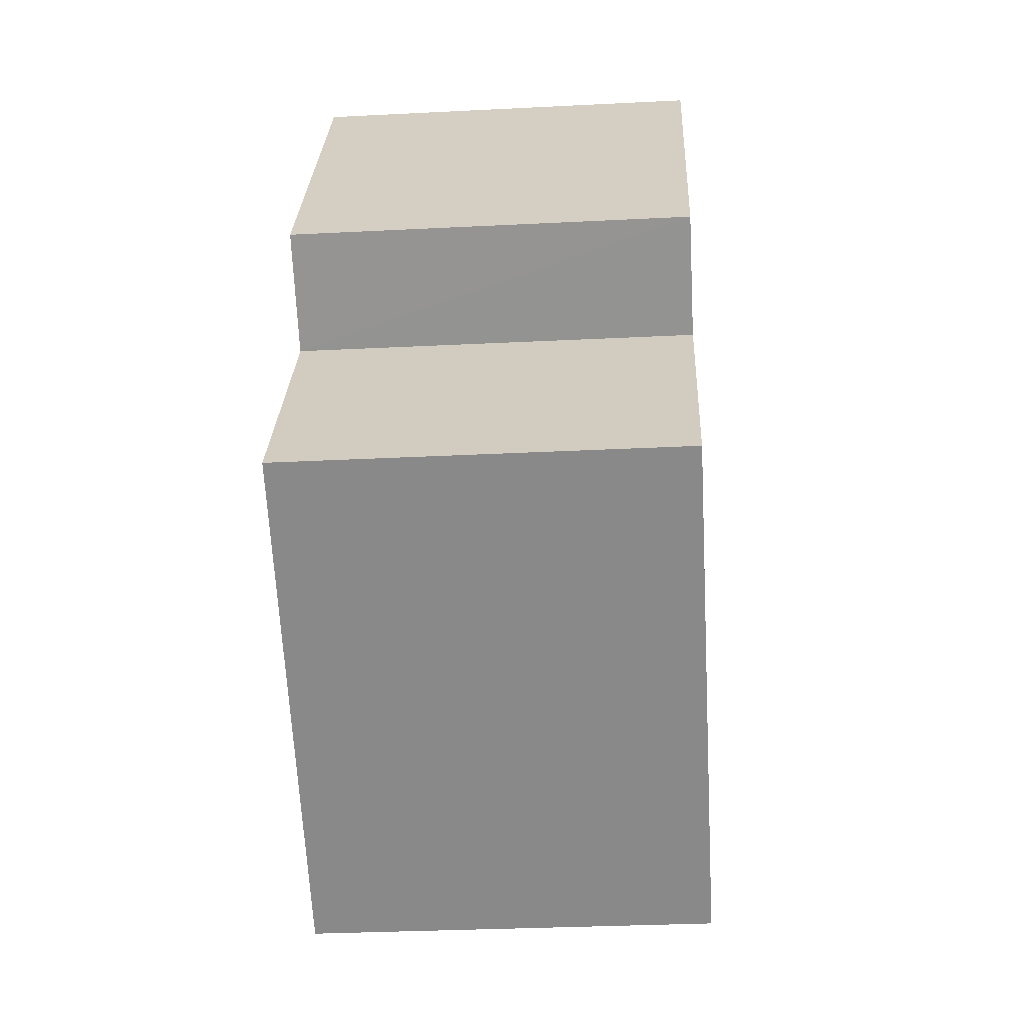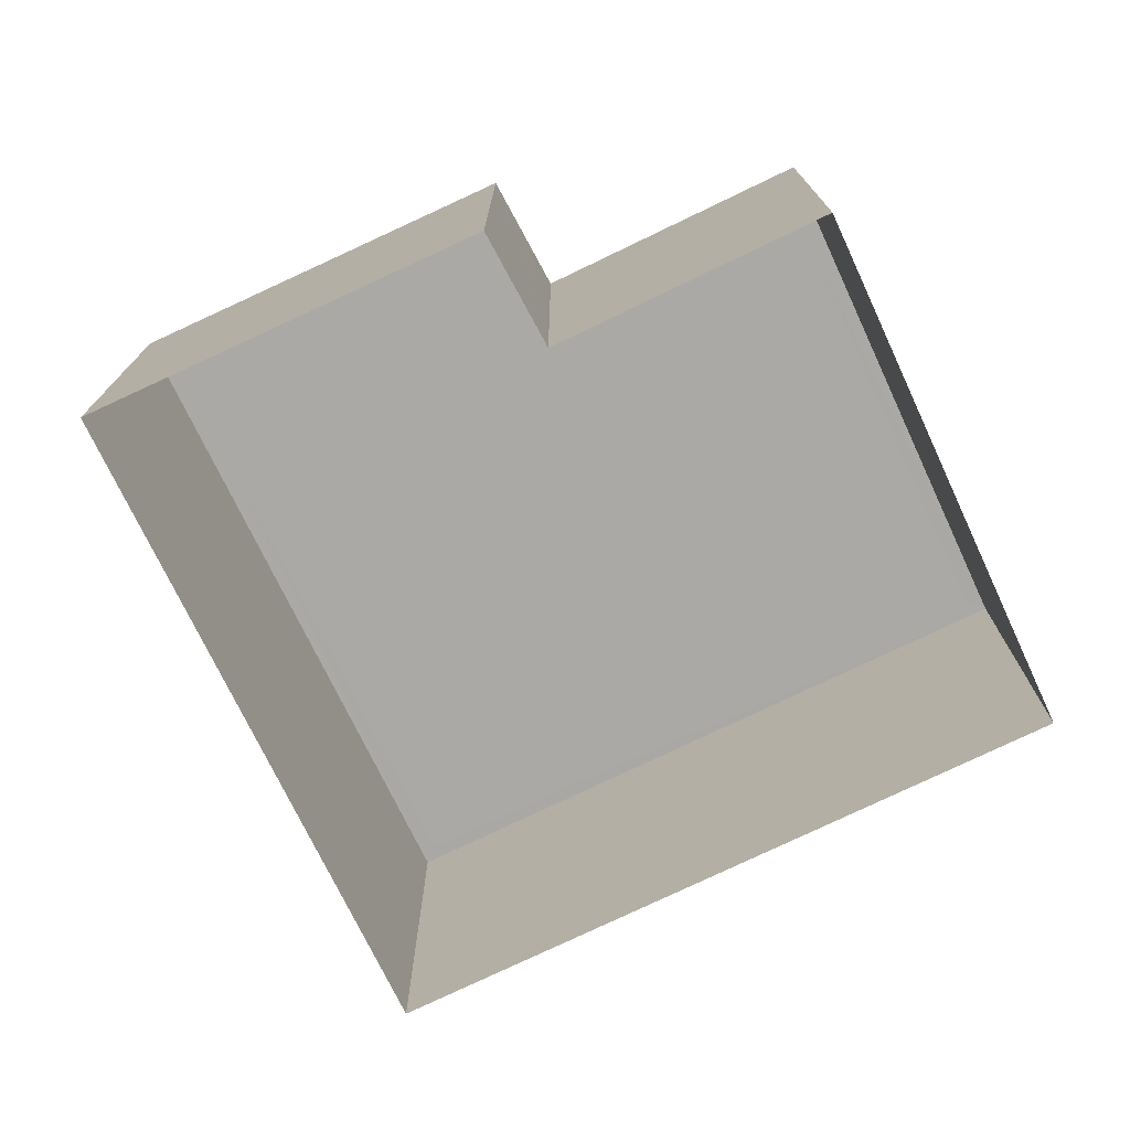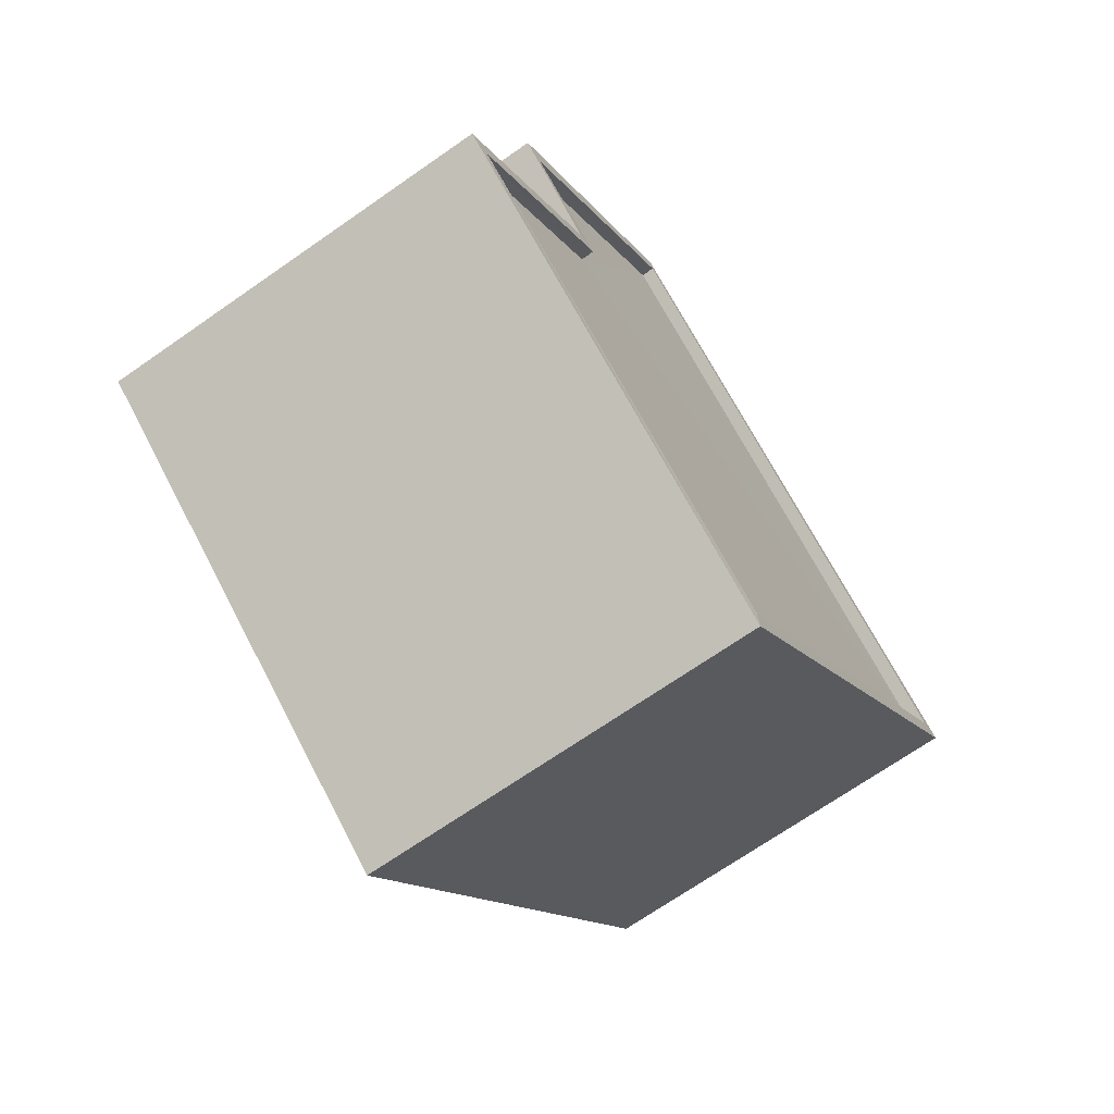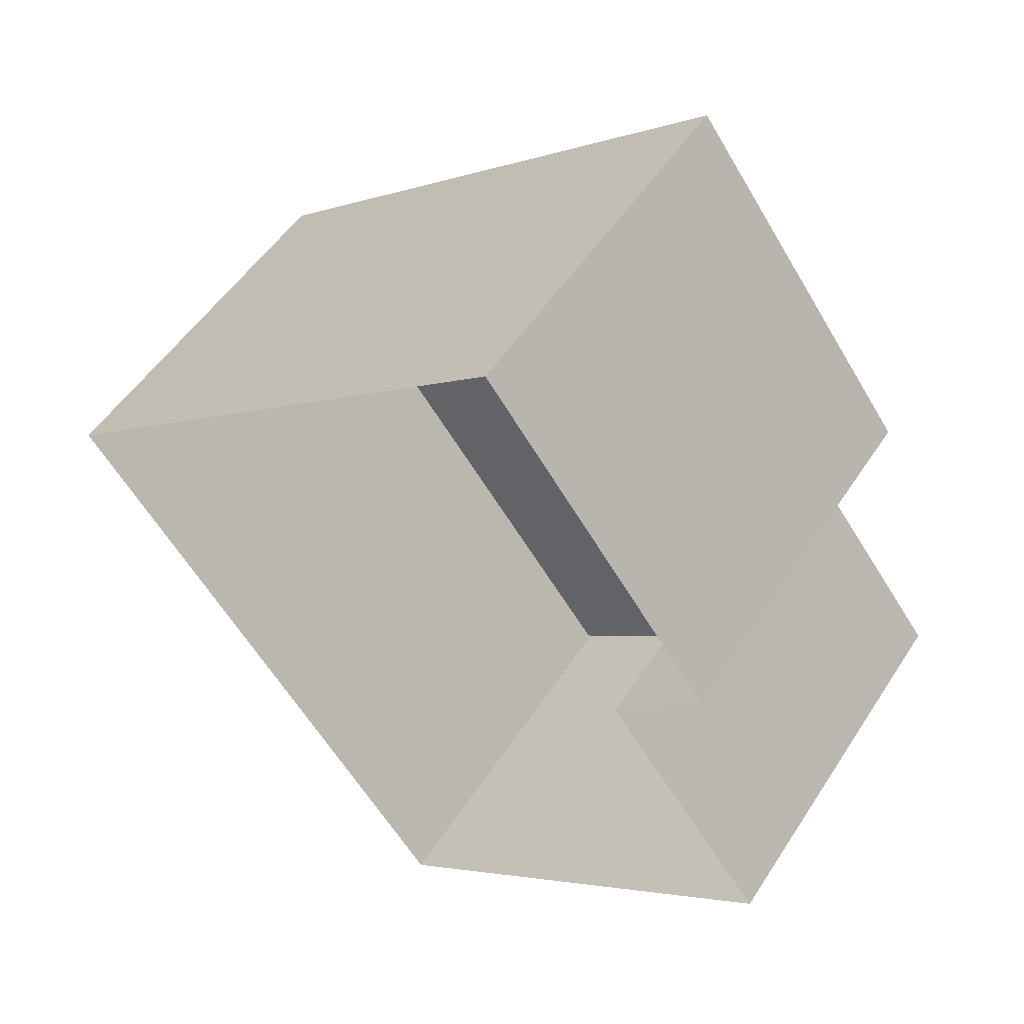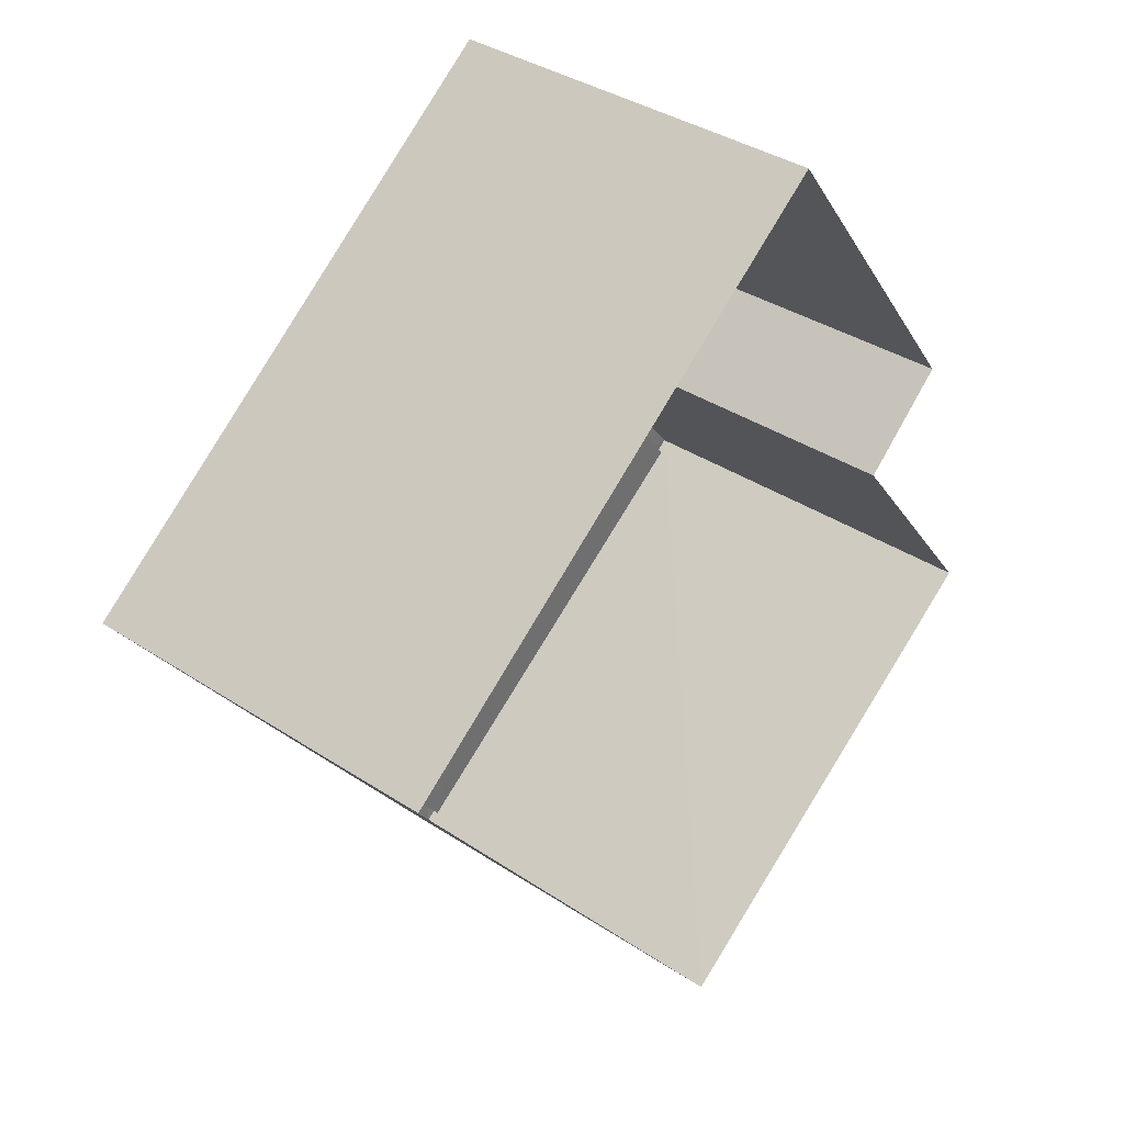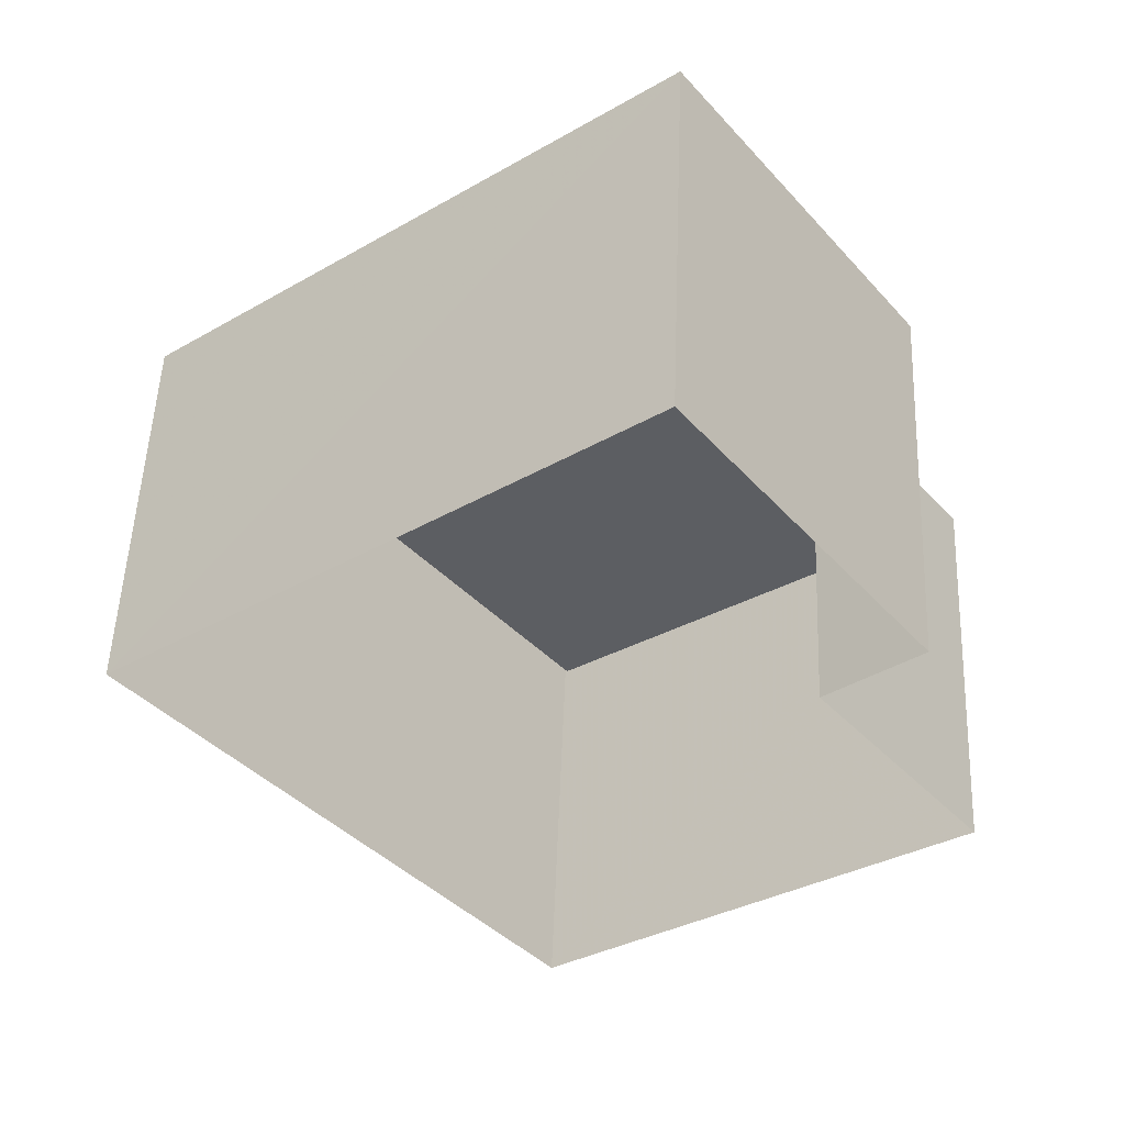
<metadata>
{"format":"obj","ext":"obj","renderer":"f3d","projection":"perspective","resolution":1024,"background":"white","views":[{"elev":-27.1,"azim":-86.1,"up":"+Y"},{"elev":-75.3,"azim":-101.8,"up":"+Z"},{"elev":-70.2,"azim":-55.1,"up":"+Y"},{"elev":51.2,"azim":-147.8,"up":"+Y"},{"elev":36.8,"azim":130.7,"up":"+Y"},{"elev":52.3,"azim":-177.6,"up":"+Y"}]}
</metadata>
<code>
v 1.197e+05 7.862e+05 23.9
v 1.197e+05 7.862e+05 23.89
v 1.197e+05 7.862e+05 23.9
v 1.197e+05 7.862e+05 23.9
v 1.197e+05 7.862e+05 23.9
v 1.197e+05 7.862e+05 23.9
v 1.197e+05 7.862e+05 31.02
v 1.197e+05 7.862e+05 31.02
v 1.197e+05 7.862e+05 31.02
v 1.197e+05 7.862e+05 31.03
v 1.197e+05 7.862e+05 31.02
v 1.197e+05 7.862e+05 31.02
v 1.197e+05 7.862e+05 31.27
v 1.197e+05 7.862e+05 31.27
v 1.197e+05 7.862e+05 31.28
v 1.197e+05 7.862e+05 31.28
v 1.197e+05 7.862e+05 31.27
v 1.197e+05 7.862e+05 31.27
v 1.197e+05 7.862e+05 31.27
v 1.197e+05 7.862e+05 31.27
v 1.197e+05 7.862e+05 31.27
v 1.197e+05 7.862e+05 31.27
v 1.197e+05 7.862e+05 31.27
v 1.197e+05 7.862e+05 31.28
f 1 2 3
f 3 4 1
f 5 2 1
f 6 5 1
f 7 8 9
f 9 10 7
f 11 8 7
f 12 11 7
f 13 14 15
f 16 13 15
f 17 18 19
f 16 19 20
f 19 18 20
f 16 15 19
f 17 21 18
f 17 22 21
f 21 23 24
f 24 23 13
f 21 22 23
f 13 23 14
f 19 9 8
f 17 19 8
f 22 8 11
f 22 17 8
f 23 11 12
f 23 22 11
f 23 12 7
f 14 23 7
f 15 7 10
f 15 14 7
f 15 10 9
f 19 15 9
f 21 3 2
f 18 21 2
f 24 4 3
f 21 24 3
f 24 1 4
f 24 13 1
f 16 6 1
f 13 16 1
f 16 5 6
f 16 20 5
f 20 2 5
f 20 18 2

</code>
